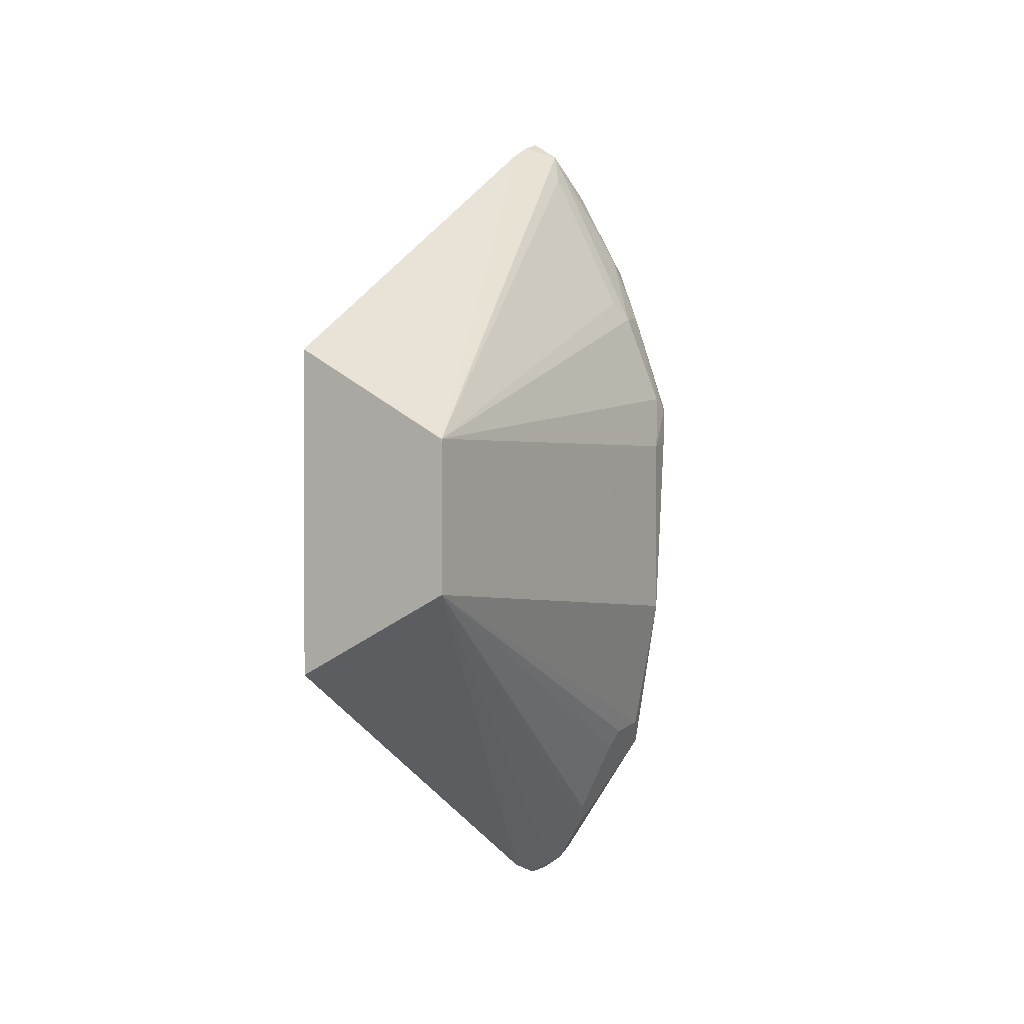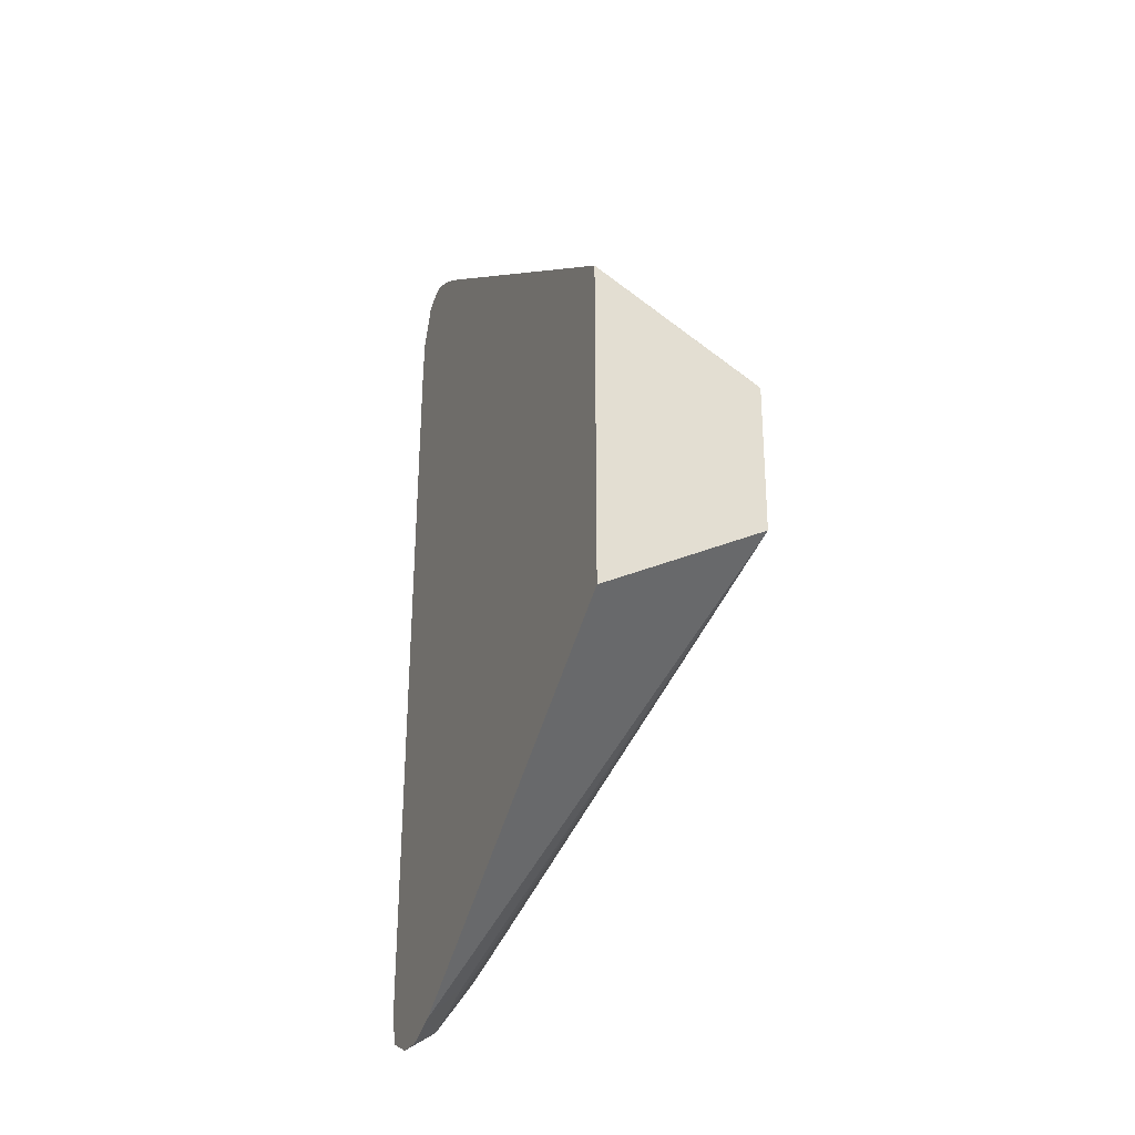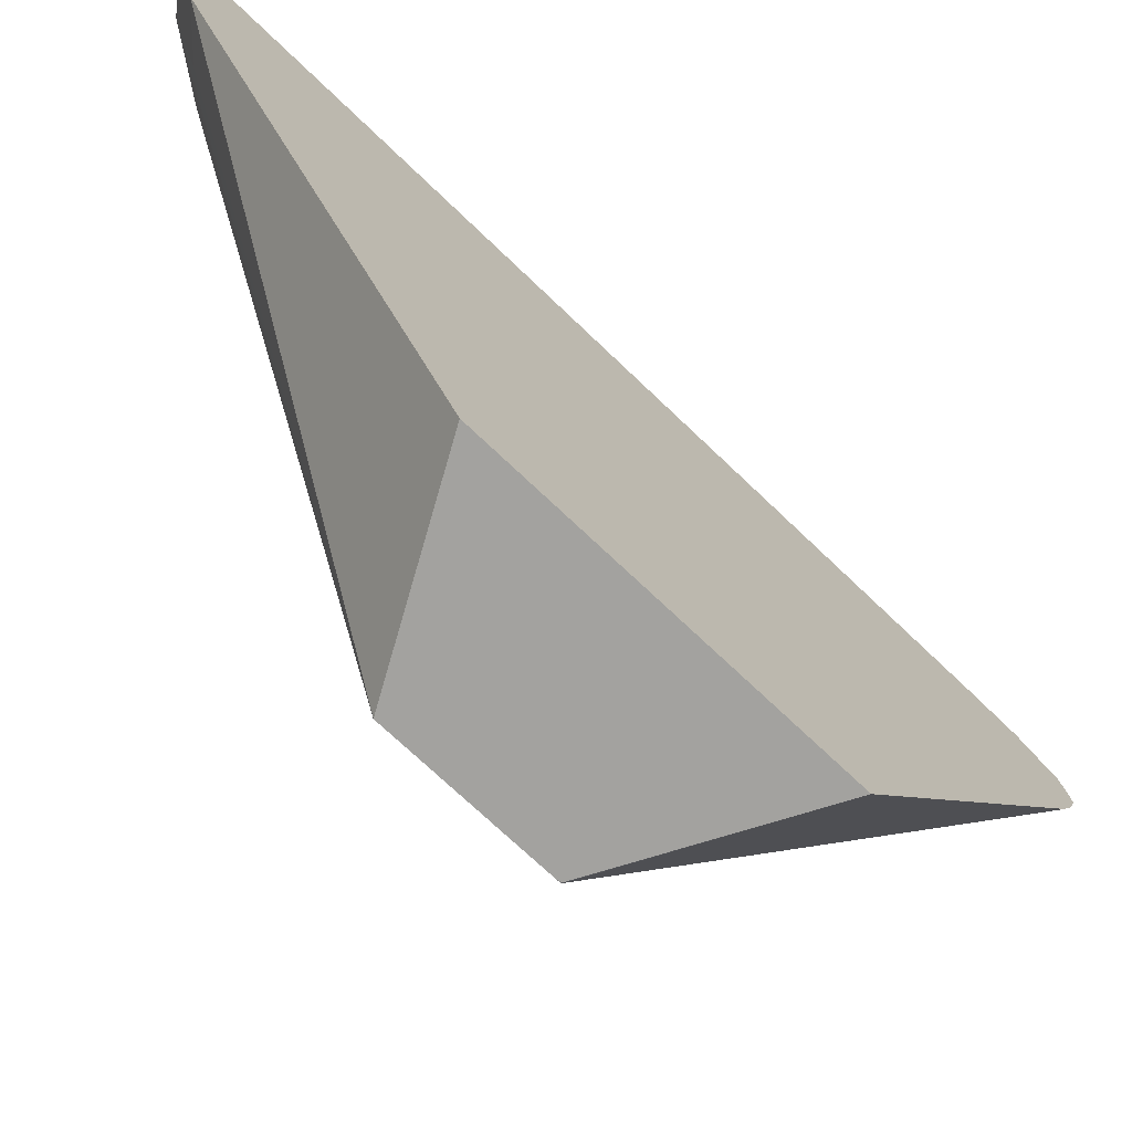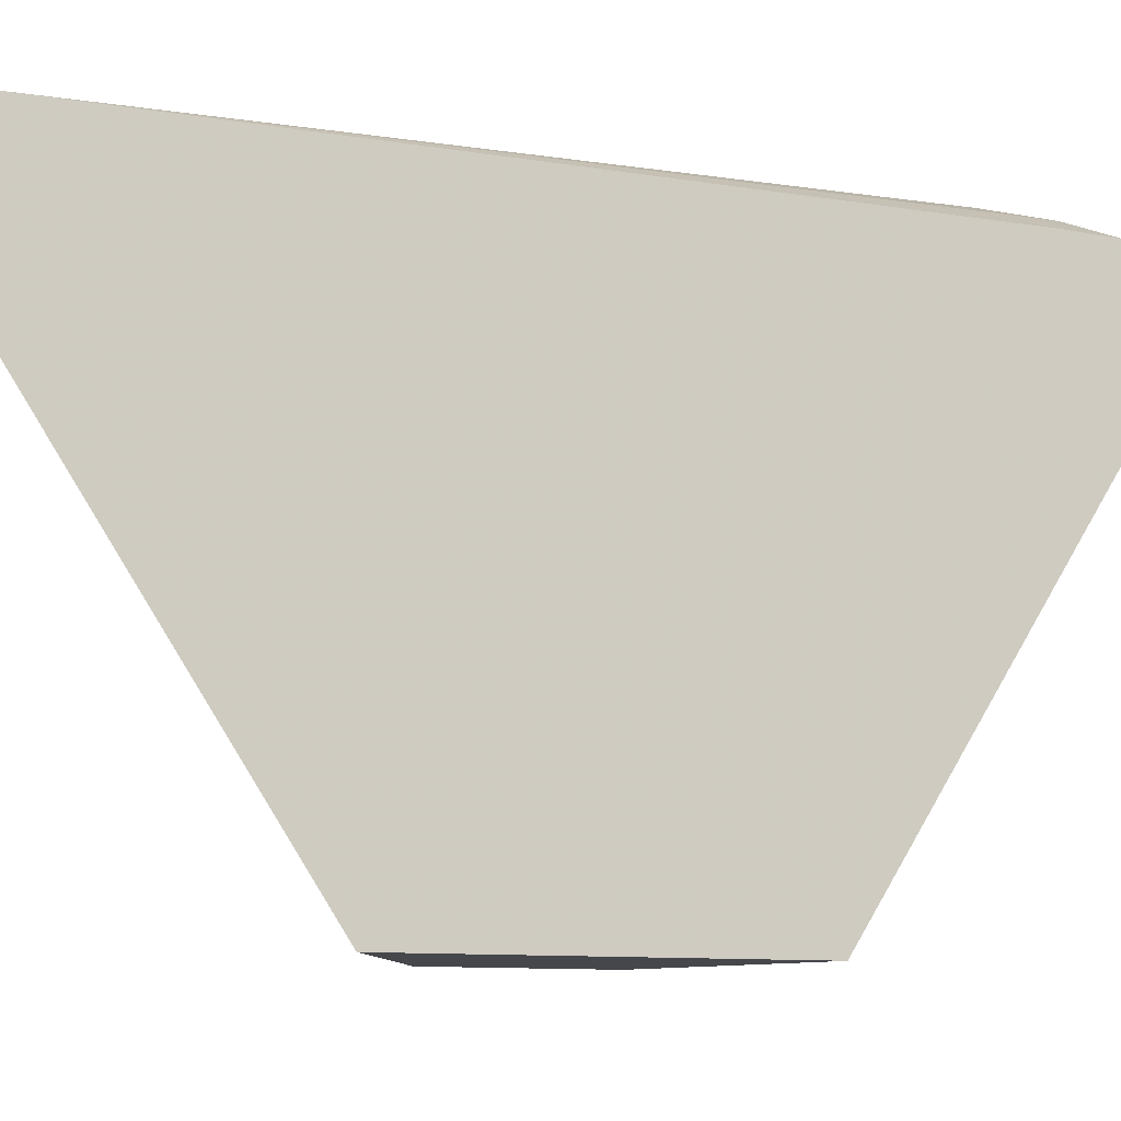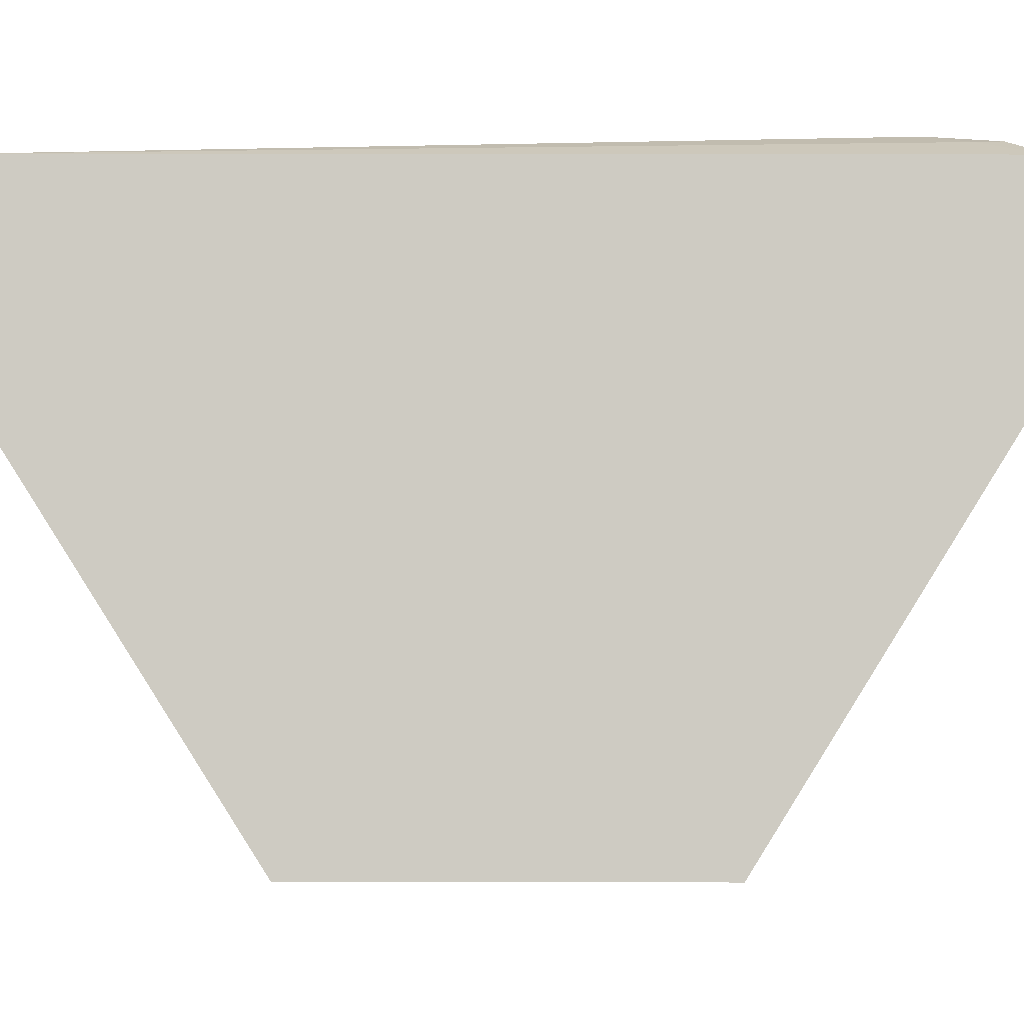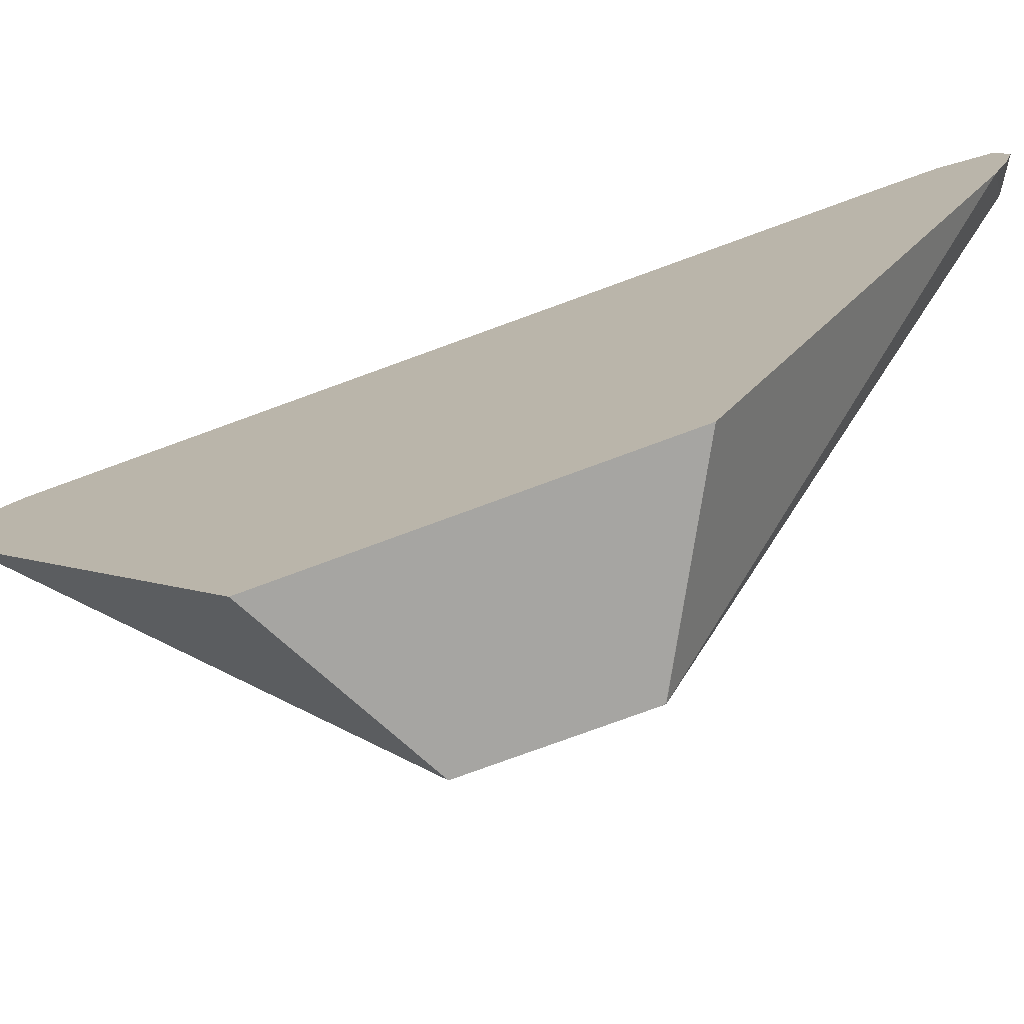
<metadata>
{"format":"obj","ext":"obj","renderer":"f3d","projection":"perspective","resolution":1024,"background":"white","views":[{"elev":1.0,"azim":31.3,"up":"+Z"},{"elev":-27.6,"azim":-22.4,"up":"+Z"},{"elev":-72.4,"azim":-133.6,"up":"+Y"},{"elev":-10.3,"azim":-109.6,"up":"+Y"},{"elev":-6.4,"azim":-85.2,"up":"+Y"},{"elev":-73.8,"azim":-69.5,"up":"+Y"}]}
</metadata>
<code>
v 0.2888 0.5968 0.154
v 0.2764 0.5913 0.1719
v 0.2791 0.5919 0.1829
v 0.3048 0.5903 0.1476
v 0.3176 0.5919 0.1059
v 0.3273 0.5919 0.06013
v 0.3048 0.5936 -0.1315
v 0.2618 0.591 -0.204
v 0.2618 0.5833 0.1752
v 0.2618 0.5818 0.2002
v 0.2618 0.5727 0.2219
v 0.2839 0.5775 0.1949
v 0.3056 0.5799 0.154
v 0.3224 0.5775 0.1179
v 0.3208 0.5903 0.1027
v 0.3369 0.5871 0.06254
v 0.3369 0.5871 0.04813
v 0.3208 0.5903 -0.1091
v 0.3176 0.5919 -0.06734
v 0.3176 0.5871 -0.1444
v 0.2631 0.5903 -0.2053
v 0.2618 0.589 -0.2119
v 0.2618 0.5688 0.2238
v 0.2759 0.5582 0.2182
v 0.2695 0.5727 0.2141
v 0.2888 0.5582 0.1925
v 0.3208 0.5582 0.1283
v 0.3273 0.5582 0.1155
v 0.3417 0.5679 0.06734
v 0.3417 0.5775 0.06013
v 0.3433 0.5743 0.04168
v 0.3401 0.5711 -0.05133
v 0.324 0.5743 -0.1315
v 0.3176 0.5534 -0.1444
v 0.2936 0.5606 -0.1925
v 0.3048 0.5743 -0.17
v 0.2759 0.5647 -0.2182
v 0.2727 0.5807 -0.2149
v 0.2618 0.5862 -0.2204
v 0.3465 0.5582 -0.05773
v 0.2618 0.5582 0.2272
v 0.2839 0.5486 0.2021
v 0.2618 0.5467 0.2233
v 0.2618 0.539 0.2195
v 0.2618 0.5338 0.2169
v 0.3469 0.3236 0.03847
v 0.3224 0.5486 0.1251
v 0.3469 0.3273 0.03847
v 0.3465 0.5582 0.03847
v 0.3224 0.5558 -0.1347
v 0.3469 0.3235 -0.03847
v 0.2984 0.5534 -0.1829
v 0.2823 0.5518 -0.2053
v 0.2984 0.5679 -0.1829
v 0.2791 0.5342 -0.2021
v 0.2618 0.5351 -0.2195
v 0.2618 0.5544 -0.2272
v 0.2618 0.5698 -0.2272
v 0.3469 0.4821 -0.0008006
v 0.3469 0.3273 -0.03847
v 0.2618 0.3235 0.08567
v 0.3465 0.3235 0.03847
v 0.3469 0.3235 0.03638
v 0.3469 0.3277 0.03838
v 0.3469 0.4817 0.0008006
v 0.3469 0.4821 0
v 0.2618 0.3235 -0.08277
f 1 2 3
f 35 53 37
f 35 51 53
f 35 52 51
f 34 50 51
f 34 52 35
f 33 51 50
f 33 40 51
f 33 50 34
f 31 40 32
f 31 49 40
f 30 49 31
f 29 49 30
f 29 48 49
f 29 46 48
f 28 46 29
f 28 47 46
f 27 47 28
f 26 47 27
f 26 42 47
f 24 46 42
f 24 45 46
f 24 44 45
f 24 43 44
f 24 41 43
f 24 42 26
f 23 41 24
f 20 40 33
f 20 32 40
f 20 22 21
f 35 37 54
f 20 39 22
f 35 54 36
f 37 53 51
f 51 61 67
f 51 62 61
f 51 63 62
f 51 56 55
f 51 67 56
f 49 65 66
f 49 64 65
f 48 64 49
f 46 61 62
f 46 64 48
f 46 65 64
f 46 66 65
f 46 59 66
f 46 60 59
f 46 51 60
f 46 63 51
f 46 62 63
f 45 61 46
f 42 46 47
f 40 66 59
f 40 49 66
f 40 60 51
f 40 59 60
f 38 58 39
f 37 58 38
f 37 57 58
f 37 56 57
f 37 55 56
f 37 51 55
f 36 54 37
f 20 38 39
f 34 51 52
f 20 36 37
f 8 39 58
f 8 22 39
f 8 21 22
f 7 19 18
f 7 21 8
f 7 20 21
f 7 18 20
f 6 19 7
f 6 18 19
f 6 17 18
f 6 16 17
f 5 16 6
f 5 15 16
f 4 15 5
f 4 14 15
f 4 13 14
f 4 12 13
f 3 12 4
f 3 11 12
f 3 10 11
f 2 8 9
f 2 10 3
f 2 9 10
f 1 8 2
f 1 7 8
f 20 37 38
f 1 5 6
f 1 4 5
f 1 3 4
f 8 58 57
f 8 57 56
f 1 6 7
f 8 67 61
f 8 56 67
f 20 35 36
f 20 33 34
f 18 32 20
f 17 32 18
f 17 31 32
f 16 31 17
f 16 30 31
f 14 16 15
f 14 30 16
f 14 29 30
f 14 28 29
f 13 28 14
f 13 27 28
f 13 26 27
f 20 34 35
f 12 24 13
f 13 24 26
f 8 45 44
f 8 44 43
f 8 43 41
f 8 41 23
f 8 23 11
f 8 61 45
f 8 10 9
f 11 23 24
f 11 24 25
f 11 25 12
f 12 25 24
f 8 11 10

</code>
